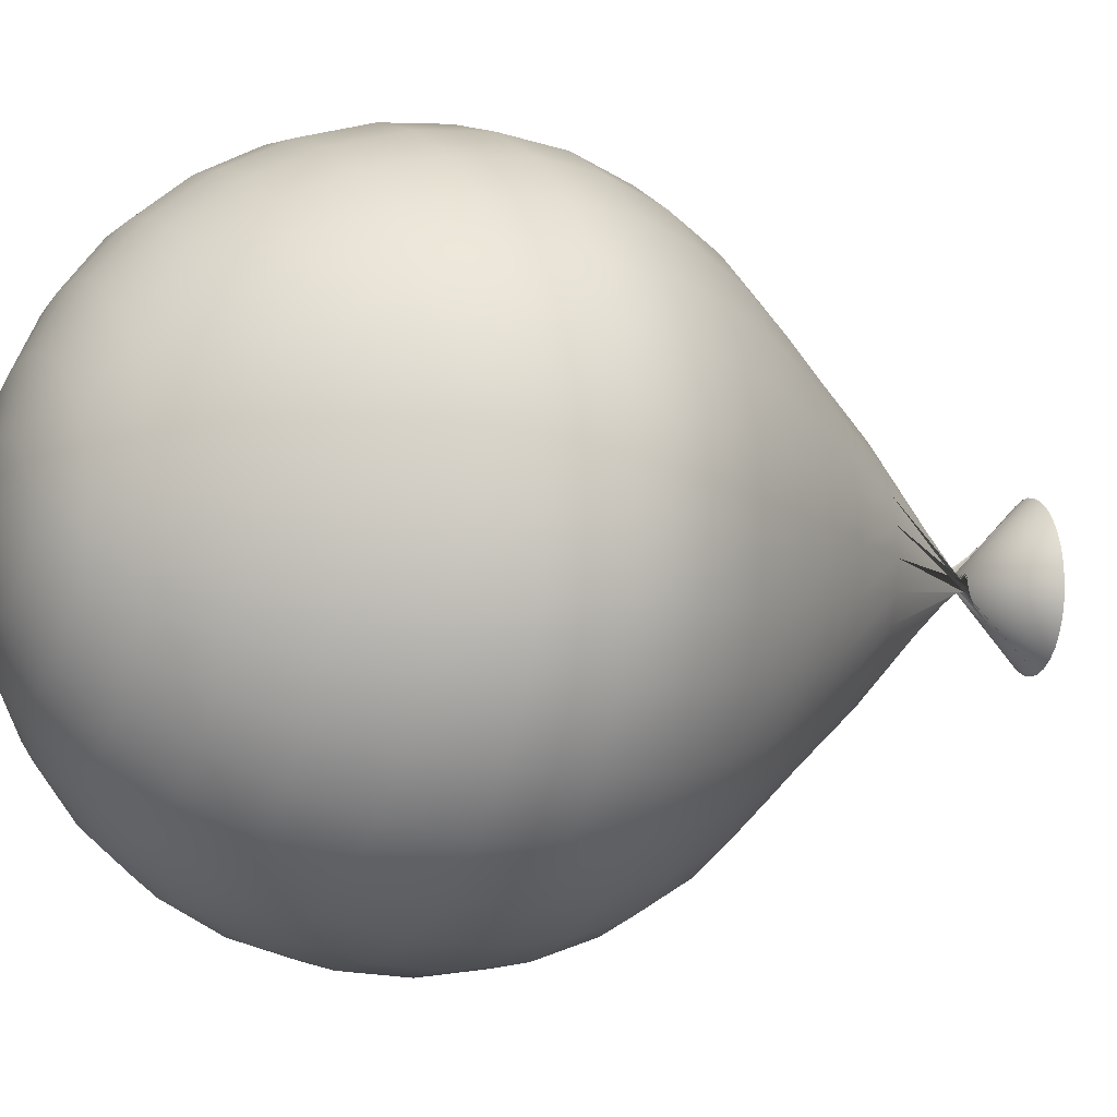
<metadata>
{"format":"obj","ext":"obj","renderer":"f3d","projection":"perspective","resolution":1024,"background":"white","views":[{"elev":-6.0,"azim":-120.2,"up":"+Z"}]}
</metadata>
<code>
o Sphere
v -0 2.016 -0.7659
v -0 1.618 -1.146
v -0 1.097 -1.352
v -0 0.8155 -1.379
v -0 0.5338 -1.352
v -0 0.01339 -1.146
v 0.04797 2.231 -0.2638
v 0.09409 2.149 -0.5174
v 0.1276 2.016 -0.7512
v 0.1665 1.836 -0.9561
v 0.2014 1.618 -1.124
v 0.2336 1.368 -1.249
v 0.2574 1.097 -1.326
v 0.2699 0.8155 -1.352
v 0.259 0.5338 -1.326
v 0.2336 0.263 -1.249
v 0.2059 0.01339 -1.124
v 0.1796 -0.2054 -0.9561
v 0.1553 -0.3849 -0.8085
v 0.1125 -0.6953 -0.5691
v -0.03933 -1.701 0.3205
v 0.09409 2.231 -0.2485
v 0.1846 2.149 -0.4874
v 0.2503 2.016 -0.7076
v 0.3266 1.836 -0.9006
v 0.3951 1.618 -1.059
v 0.4582 1.368 -1.177
v 0.5049 1.097 -1.249
v 0.5294 0.8155 -1.274
v 0.5081 0.5338 -1.249
v 0.4582 0.263 -1.177
v 0.4039 0.01339 -1.059
v 0.3523 -0.2054 -0.9006
v 0.3047 -0.3849 -0.7616
v 0.2207 -0.6953 -0.5361
v -0.07715 -1.701 0.3019
v 0.1366 2.231 -0.2236
v 0.268 2.149 -0.4386
v 0.3634 2.016 -0.6368
v 0.4741 1.836 -0.8105
v 0.5735 1.618 -0.9531
v 0.6652 1.368 -1.059
v 0.733 1.097 -1.124
v 0.7686 0.8155 -1.146
v 0.7376 0.5338 -1.124
v 0.6652 0.263 -1.059
v 0.5863 0.01339 -0.9531
v 0.5114 -0.2054 -0.8105
v 0.4424 -0.3849 -0.6854
v 0.3204 -0.6953 -0.4825
v -0.112 -1.701 0.2717
v 0.1739 2.231 -0.1902
v 0.341 2.149 -0.373
v 0.4625 2.016 -0.5416
v 0.6034 1.836 -0.6893
v 0.73 1.618 -0.8105
v 0.8466 1.368 -0.9006
v 0.9329 1.097 -0.9561
v 0.9782 0.8155 -0.9748
v 0.9388 0.5338 -0.9561
v 0.8467 0.263 -0.9006
v 0.7463 0.01339 -0.8105
v 0.6509 -0.2054 -0.6893
v 0.5631 -0.3849 -0.5829
v 0.4077 -0.6953 -0.4103
v -0.1426 -1.701 0.2311
v 0.2044 2.231 -0.1494
v 0.401 2.149 -0.2931
v 0.5438 2.016 -0.4255
v 0.7096 1.836 -0.5416
v 0.8584 1.618 -0.6368
v 0.9955 1.368 -0.7076
v 1.097 1.097 -0.7512
v 1.15 0.8155 -0.7659
v 1.104 0.5338 -0.7512
v 0.9956 0.263 -0.7076
v 0.8775 0.01339 -0.6368
v 0.7654 -0.2054 -0.5416
v 0.6621 -0.3849 -0.458
v 0.4794 -0.6953 -0.3224
v -0.1676 -1.701 0.1816
v -0 2.259 0
v 0.2272 2.231 -0.1029
v 0.4456 2.149 -0.2019
v 0.6043 2.016 -0.2931
v 0.7884 1.836 -0.373
v 0.9538 1.618 -0.4386
v 1.106 1.368 -0.4874
v 1.219 1.097 -0.5174
v 1.278 0.8155 -0.5276
v 1.227 0.5338 -0.5174
v 1.106 0.263 -0.4874
v 0.975 0.01339 -0.4386
v 0.8504 -0.2054 -0.373
v 0.7357 -0.3849 -0.3155
v 0.5327 -0.6953 -0.222
v -0.1863 -1.701 0.1251
v 0.2412 2.231 -0.05247
v 0.473 2.149 -0.1029
v 0.6415 2.016 -0.1494
v 0.837 1.836 -0.1902
v 1.013 1.618 -0.2236
v 1.174 1.368 -0.2485
v 1.294 1.097 -0.2638
v 1.357 0.8155 -0.2689
v 1.302 0.5338 -0.2638
v 1.174 0.263 -0.2485
v 1.035 0.01339 -0.2236
v 0.9028 -0.2054 -0.1902
v 0.781 -0.3849 -0.1608
v 0.5655 -0.6953 -0.1132
v -0.1977 -1.701 0.06376
v 0.2459 2.231 0
v 0.4823 2.149 0
v 0.654 2.016 0
v 0.8534 1.836 -0
v 1.032 1.618 0
v 1.197 1.368 -0
v 1.319 1.097 0
v 1.383 0.8155 0
v 1.328 0.5338 0
v 1.197 0.263 -0
v 1.055 0.01339 0
v 0.9205 -0.2054 -0
v 0.7963 -0.3849 0
v 0.5766 -0.6953 0
v -0.2016 -1.701 -0
v 0.2412 2.231 0.05247
v 0.473 2.149 0.1029
v 0.6415 2.016 0.1494
v 0.837 1.836 0.1902
v 1.013 1.618 0.2236
v 1.174 1.368 0.2485
v 1.294 1.097 0.2638
v 1.357 0.8155 0.2689
v 1.302 0.5338 0.2638
v 1.174 0.263 0.2485
v 1.035 0.01339 0.2236
v 0.9028 -0.2054 0.1902
v 0.781 -0.3849 0.1608
v 0.5655 -0.6953 0.1132
v -0.1977 -1.701 -0.06376
v 0.2272 2.231 0.1029
v 0.4456 2.149 0.2019
v 0.6043 2.016 0.2931
v 0.7884 1.836 0.373
v 0.9538 1.618 0.4386
v 1.106 1.368 0.4874
v 1.219 1.097 0.5174
v 1.278 0.8155 0.5276
v 1.227 0.5338 0.5174
v 1.106 0.263 0.4874
v 0.975 0.01339 0.4386
v 0.8504 -0.2054 0.373
v 0.7357 -0.3849 0.3155
v 0.5327 -0.6953 0.222
v -0.1863 -1.701 -0.1251
v 0.2044 2.231 0.1494
v 0.401 2.149 0.2931
v 0.5438 2.016 0.4255
v 0.7096 1.836 0.5416
v 0.8584 1.618 0.6368
v 0.9955 1.368 0.7076
v 1.097 1.097 0.7512
v 1.15 0.8155 0.7659
v 1.104 0.5338 0.7512
v 0.9956 0.263 0.7076
v 0.8775 0.01339 0.6368
v 0.7654 -0.2054 0.5416
v 0.6621 -0.3849 0.458
v 0.4794 -0.6953 0.3224
v -0.1676 -1.701 -0.1816
v 0.1739 2.231 0.1902
v 0.341 2.149 0.373
v 0.4625 2.016 0.5416
v 0.6034 1.836 0.6893
v 0.73 1.618 0.8105
v 0.8466 1.368 0.9006
v 0.9329 1.097 0.9561
v 0.9782 0.8155 0.9748
v 0.9388 0.5338 0.9561
v 0.8467 0.263 0.9006
v 0.7463 0.01339 0.8105
v 0.6509 -0.2054 0.6893
v 0.5631 -0.3849 0.5829
v 0.4077 -0.6953 0.4103
v -0.1426 -1.701 -0.2311
v 0.1366 2.231 0.2236
v 0.268 2.149 0.4386
v 0.3634 2.016 0.6368
v 0.4741 1.836 0.8105
v 0.5735 1.618 0.9531
v 0.6652 1.368 1.059
v 0.733 1.097 1.124
v 0.7686 0.8155 1.146
v 0.7376 0.5338 1.124
v 0.6652 0.263 1.059
v 0.5863 0.01339 0.9531
v 0.5114 -0.2054 0.8105
v 0.4424 -0.3849 0.6854
v 0.3204 -0.6953 0.4825
v -0.112 -1.701 -0.2717
v 0.09409 2.231 0.2485
v 0.1846 2.149 0.4874
v 0.2503 2.016 0.7076
v 0.3266 1.836 0.9006
v 0.3951 1.618 1.059
v 0.4582 1.368 1.177
v 0.5049 1.097 1.249
v 0.5294 0.8155 1.274
v 0.5081 0.5338 1.249
v 0.4582 0.263 1.177
v 0.4039 0.01339 1.059
v 0.3523 -0.2054 0.9006
v 0.3047 -0.3849 0.7616
v 0.2207 -0.6953 0.5361
v -0.07715 -1.701 -0.3019
v 0.04797 2.231 0.2638
v 0.09409 2.149 0.5174
v 0.1276 2.016 0.7512
v 0.1665 1.836 0.9561
v 0.2014 1.618 1.124
v 0.2336 1.368 1.249
v 0.2574 1.097 1.326
v 0.2641 0.8219 1.352
v 0.259 0.5338 1.326
v 0.2336 0.263 1.249
v 0.2059 0.01339 1.124
v 0.1796 -0.2054 0.9561
v 0.1553 -0.3849 0.8085
v 0.1125 -0.6953 0.5691
v -0.03933 -1.701 -0.3205
v -0 2.231 0.2689
v -0 2.149 0.5276
v -0 2.016 0.7659
v -0 1.836 0.9748
v -0 1.618 1.146
v 0 1.368 1.274
v -0 1.095 1.352
v -0 0.8278 1.379
v -0 0.5439 1.352
v 0 0.263 1.274
v -0 0.01339 1.146
v -0 -0.2054 0.9748
v -0 -0.3849 0.8243
v -0 -0.6953 0.5802
v 0 -1.701 -0.3268
v -0.04797 2.231 0.2638
v -0.09409 2.149 0.5174
v -0.1276 2.016 0.7512
v -0.1665 1.836 0.9561
v -0.2014 1.618 1.124
v -0.2336 1.368 1.249
v -0.2574 1.097 1.326
v -0.2641 0.8289 1.352
v -0.259 0.5338 1.326
v -0.2336 0.263 1.249
v -0.2059 0.01339 1.124
v -0.1796 -0.2054 0.9561
v -0.1553 -0.3849 0.8085
v -0.1125 -0.6953 0.5691
v 0.03933 -1.701 -0.3205
v -0.09409 2.231 0.2485
v -0.1846 2.149 0.4874
v -0.2503 2.016 0.7076
v -0.3266 1.836 0.9006
v -0.3951 1.618 1.059
v -0.4582 1.368 1.177
v -0.5049 1.097 1.249
v -0.5294 0.8155 1.274
v -0.5081 0.5338 1.249
v -0.4582 0.263 1.177
v -0.4039 0.01339 1.059
v -0.3523 -0.2054 0.9006
v -0.3047 -0.3849 0.7616
v -0.2207 -0.6953 0.5361
v 0.07715 -1.701 -0.3019
v -0.1366 2.231 0.2236
v -0.268 2.149 0.4386
v -0.3634 2.016 0.6368
v -0.4741 1.836 0.8105
v -0.5735 1.618 0.9531
v -0.6652 1.368 1.059
v -0.733 1.097 1.124
v -0.7686 0.8155 1.146
v -0.7376 0.5338 1.124
v -0.6652 0.263 1.059
v -0.5863 0.01339 0.9531
v -0.5114 -0.2054 0.8105
v -0.4424 -0.3849 0.6854
v -0.3204 -0.6953 0.4825
v 0.112 -1.701 -0.2717
v -0.1739 2.231 0.1902
v -0.341 2.149 0.373
v -0.4625 2.016 0.5416
v -0.6034 1.836 0.6893
v -0.73 1.618 0.8105
v -0.8466 1.368 0.9006
v -0.9329 1.097 0.9561
v -0.9782 0.8155 0.9748
v -0.9388 0.5338 0.9561
v -0.8467 0.263 0.9006
v -0.7463 0.01339 0.8105
v -0.6509 -0.2054 0.6893
v -0.5631 -0.3849 0.5829
v -0.4077 -0.6953 0.4103
v 0.1426 -1.701 -0.2311
v 0 -1.331 -0
v -0.2044 2.231 0.1494
v -0.401 2.149 0.2931
v -0.5438 2.016 0.4255
v -0.7096 1.836 0.5416
v -0.8584 1.618 0.6368
v -0.9955 1.368 0.7076
v -1.097 1.097 0.7512
v -1.15 0.8155 0.7659
v -1.104 0.5338 0.7512
v -0.9956 0.263 0.7076
v -0.8775 0.01339 0.6368
v -0.7654 -0.2054 0.5416
v -0.6621 -0.3849 0.458
v -0.4794 -0.6953 0.3224
v 0.1676 -1.701 -0.1816
v -0.2272 2.231 0.1029
v -0.4456 2.149 0.2019
v -0.6043 2.016 0.2931
v -0.7884 1.836 0.373
v -0.9538 1.618 0.4386
v -1.106 1.368 0.4874
v -1.219 1.097 0.5174
v -1.278 0.8155 0.5276
v -1.227 0.5338 0.5174
v -1.106 0.263 0.4874
v -0.975 0.01339 0.4386
v -0.8504 -0.2054 0.373
v -0.7357 -0.3849 0.3155
v -0.5327 -0.6953 0.222
v 0.1863 -1.701 -0.1251
v -0.2412 2.231 0.05247
v -0.473 2.149 0.1029
v -0.6415 2.016 0.1494
v -0.837 1.836 0.1902
v -1.013 1.618 0.2236
v -1.174 1.368 0.2485
v -1.294 1.097 0.2638
v -1.357 0.8155 0.2689
v -1.302 0.5338 0.2638
v -1.174 0.263 0.2485
v -1.035 0.01339 0.2236
v -0.9028 -0.2054 0.1902
v -0.781 -0.3849 0.1608
v -0.5655 -0.6953 0.1132
v 0.1977 -1.701 -0.06376
v -0.2459 2.231 -0
v -0.4823 2.149 -0
v -0.654 2.016 -0
v -0.8534 1.836 -0
v -1.032 1.618 -0
v -1.197 1.368 -0
v -1.319 1.097 -0
v -1.383 0.8155 -1e-06
v -1.328 0.5338 -0
v -1.197 0.263 -0
v -1.055 0.01339 -0
v -0.9205 -0.2054 -0
v -0.7963 -0.3849 -0
v -0.5766 -0.6953 -0
v 0.2016 -1.701 0
v -0.2412 2.231 -0.05247
v -0.473 2.149 -0.1029
v -0.6415 2.016 -0.1494
v -0.837 1.836 -0.1902
v -1.013 1.618 -0.2236
v -1.174 1.368 -0.2485
v -1.294 1.097 -0.2638
v -1.357 0.8155 -0.2689
v -1.302 0.5338 -0.2638
v -1.174 0.263 -0.2485
v -1.035 0.01339 -0.2236
v -0.9028 -0.2054 -0.1902
v -0.781 -0.3849 -0.1608
v -0.5655 -0.6953 -0.1132
v 0.1977 -1.701 0.06376
v -0.2272 2.231 -0.1029
v -0.4456 2.149 -0.2019
v -0.6043 2.016 -0.2931
v -0.7884 1.836 -0.373
v -0.9538 1.618 -0.4386
v -1.106 1.368 -0.4874
v -1.219 1.097 -0.5174
v -1.278 0.8155 -0.5276
v -1.227 0.5338 -0.5174
v -1.106 0.263 -0.4874
v -0.975 0.01339 -0.4386
v -0.8504 -0.2054 -0.373
v -0.7357 -0.3849 -0.3155
v -0.5327 -0.6953 -0.222
v 0.1863 -1.701 0.1251
v -0.2044 2.231 -0.1494
v -0.401 2.149 -0.2931
v -0.5438 2.016 -0.4255
v -0.7096 1.836 -0.5416
v -0.8584 1.618 -0.6368
v -0.9955 1.368 -0.7076
v -1.097 1.097 -0.7512
v -1.15 0.8155 -0.7659
v -1.104 0.5338 -0.7512
v -0.9956 0.263 -0.7076
v -0.8775 0.01339 -0.6368
v -0.7654 -0.2054 -0.5416
v -0.6621 -0.3849 -0.458
v -0.4794 -0.6953 -0.3224
v 0.1676 -1.701 0.1816
v -0.1739 2.231 -0.1902
v -0.341 2.149 -0.373
v -0.4625 2.016 -0.5416
v -0.6034 1.836 -0.6893
v -0.73 1.618 -0.8105
v -0.8466 1.368 -0.9006
v -0.9329 1.097 -0.9561
v -0.9782 0.8155 -0.9748
v -0.9388 0.5338 -0.9561
v -0.8467 0.263 -0.9006
v -0.7463 0.01339 -0.8105
v -0.6509 -0.2054 -0.6893
v -0.5631 -0.3849 -0.5829
v -0.4077 -0.6953 -0.4103
v 0.1426 -1.701 0.2311
v -0.1366 2.231 -0.2236
v -0.268 2.149 -0.4386
v -0.3634 2.016 -0.6368
v -0.4741 1.836 -0.8105
v -0.5735 1.618 -0.9531
v -0.6652 1.368 -1.059
v -0.733 1.097 -1.124
v -0.7686 0.8155 -1.146
v -0.7376 0.5338 -1.124
v -0.6652 0.263 -1.059
v -0.5863 0.01339 -0.9531
v -0.5114 -0.2054 -0.8105
v -0.4424 -0.3849 -0.6854
v -0.3204 -0.6953 -0.4825
v 0.112 -1.701 0.2717
v -0.09409 2.231 -0.2485
v -0.1846 2.149 -0.4874
v -0.2503 2.016 -0.7076
v -0.3266 1.836 -0.9006
v -0.3951 1.618 -1.059
v -0.4582 1.368 -1.177
v -0.5049 1.097 -1.249
v -0.5294 0.8155 -1.274
v -0.5081 0.5338 -1.249
v -0.4582 0.263 -1.177
v -0.4039 0.01339 -1.059
v -0.3523 -0.2054 -0.9006
v -0.3047 -0.3849 -0.7616
v -0.2207 -0.6953 -0.5361
v 0.07715 -1.701 0.3019
v -0.04797 2.231 -0.2638
v -0.09409 2.149 -0.5174
v -0.1276 2.016 -0.7512
v -0.1665 1.836 -0.9561
v -0.2014 1.618 -1.124
v -0.2336 1.368 -1.249
v -0.2574 1.097 -1.326
v -0.2699 0.8155 -1.352
v -0.259 0.5338 -1.326
v -0.2336 0.263 -1.249
v -0.2059 0.01339 -1.124
v -0.1796 -0.2054 -0.9561
v -0.1553 -0.3849 -0.8085
v -0.1125 -0.6953 -0.5691
v 0.03933 -1.701 0.3205
v 0 2.231 -0.2689
v 0 2.149 -0.5276
v 0 1.836 -0.9748
v 0 1.368 -1.274
v 0 0.263 -1.274
v 0 -0.2054 -0.9748
v 0 -0.3849 -0.8243
v 0 -0.6953 -0.5802
v 0 -1.701 0.3268
f 475 474 7 8
f 478 5 15 16
f 1 475 8 9
f 6 478 16 17
f 476 1 9 10
f 479 6 17 18
f 2 476 10 11
f 480 479 18 19
f 477 2 11 12
f 481 480 19 20
f 3 477 12 13
f 482 481 20 21
f 4 3 13 14
f 474 82 7
f 308 482 21
f 5 4 14 15
f 14 13 28 29
f 7 82 22
f 308 21 36
f 15 14 29 30
f 8 7 22 23
f 16 15 30 31
f 9 8 23 24
f 17 16 31 32
f 10 9 24 25
f 18 17 32 33
f 11 10 25 26
f 19 18 33 34
f 12 11 26 27
f 20 19 34 35
f 13 12 27 28
f 21 20 35 36
f 33 32 47 48
f 26 25 40 41
f 34 33 48 49
f 27 26 41 42
f 35 34 49 50
f 28 27 42 43
f 36 35 50 51
f 29 28 43 44
f 22 82 37
f 308 36 51
f 30 29 44 45
f 23 22 37 38
f 31 30 45 46
f 24 23 38 39
f 32 31 46 47
f 25 24 39 40
f 308 51 66
f 45 44 59 60
f 38 37 52 53
f 46 45 60 61
f 39 38 53 54
f 47 46 61 62
f 40 39 54 55
f 48 47 62 63
f 41 40 55 56
f 49 48 63 64
f 42 41 56 57
f 50 49 64 65
f 43 42 57 58
f 51 50 65 66
f 44 43 58 59
f 37 82 52
f 64 63 78 79
f 57 56 71 72
f 65 64 79 80
f 58 57 72 73
f 66 65 80 81
f 59 58 73 74
f 52 82 67
f 308 66 81
f 60 59 74 75
f 53 52 67 68
f 61 60 75 76
f 54 53 68 69
f 62 61 76 77
f 55 54 69 70
f 63 62 77 78
f 56 55 70 71
f 68 67 83 84
f 76 75 91 92
f 69 68 84 85
f 77 76 92 93
f 70 69 85 86
f 78 77 93 94
f 71 70 86 87
f 79 78 94 95
f 72 71 87 88
f 80 79 95 96
f 73 72 88 89
f 81 80 96 97
f 74 73 89 90
f 67 82 83
f 308 81 97
f 75 74 90 91
f 88 87 102 103
f 96 95 110 111
f 89 88 103 104
f 97 96 111 112
f 90 89 104 105
f 83 82 98
f 308 97 112
f 91 90 105 106
f 84 83 98 99
f 92 91 106 107
f 85 84 99 100
f 93 92 107 108
f 86 85 100 101
f 94 93 108 109
f 87 86 101 102
f 95 94 109 110
f 107 106 121 122
f 100 99 114 115
f 108 107 122 123
f 101 100 115 116
f 109 108 123 124
f 102 101 116 117
f 110 109 124 125
f 103 102 117 118
f 111 110 125 126
f 104 103 118 119
f 112 111 126 127
f 105 104 119 120
f 98 82 113
f 308 112 127
f 106 105 120 121
f 99 98 113 114
f 126 125 140 141
f 119 118 133 134
f 127 126 141 142
f 120 119 134 135
f 113 82 128
f 308 127 142
f 121 120 135 136
f 114 113 128 129
f 122 121 136 137
f 115 114 129 130
f 123 122 137 138
f 116 115 130 131
f 124 123 138 139
f 117 116 131 132
f 125 124 139 140
f 118 117 132 133
f 130 129 144 145
f 138 137 152 153
f 131 130 145 146
f 139 138 153 154
f 132 131 146 147
f 140 139 154 155
f 133 132 147 148
f 141 140 155 156
f 134 133 148 149
f 142 141 156 157
f 135 134 149 150
f 128 82 143
f 308 142 157
f 136 135 150 151
f 129 128 143 144
f 137 136 151 152
f 149 148 163 164
f 157 156 171 172
f 150 149 164 165
f 143 82 158
f 308 157 172
f 151 150 165 166
f 144 143 158 159
f 152 151 166 167
f 145 144 159 160
f 153 152 167 168
f 146 145 160 161
f 154 153 168 169
f 147 146 161 162
f 155 154 169 170
f 148 147 162 163
f 156 155 170 171
f 168 167 182 183
f 161 160 175 176
f 169 168 183 184
f 162 161 176 177
f 170 169 184 185
f 163 162 177 178
f 171 170 185 186
f 164 163 178 179
f 172 171 186 187
f 165 164 179 180
f 158 82 173
f 308 172 187
f 166 165 180 181
f 159 158 173 174
f 167 166 181 182
f 160 159 174 175
f 187 186 201 202
f 180 179 194 195
f 173 82 188
f 308 187 202
f 181 180 195 196
f 174 173 188 189
f 182 181 196 197
f 175 174 189 190
f 183 182 197 198
f 176 175 190 191
f 184 183 198 199
f 177 176 191 192
f 185 184 199 200
f 178 177 192 193
f 186 185 200 201
f 179 178 193 194
f 199 198 213 214
f 192 191 206 207
f 200 199 214 215
f 193 192 207 208
f 201 200 215 216
f 194 193 208 209
f 202 201 216 217
f 195 194 209 210
f 188 82 203
f 308 202 217
f 196 195 210 211
f 189 188 203 204
f 197 196 211 212
f 190 189 204 205
f 198 197 212 213
f 191 190 205 206
f 203 82 218
f 308 217 232
f 211 210 225 226
f 204 203 218 219
f 212 211 226 227
f 205 204 219 220
f 213 212 227 228
f 206 205 220 221
f 214 213 228 229
f 207 206 221 222
f 215 214 229 230
f 208 207 222 223
f 216 215 230 231
f 209 208 223 224
f 217 216 231 232
f 210 209 224 225
f 222 221 236 237
f 230 229 244 245
f 223 222 237 238
f 231 230 245 246
f 224 223 238 239
f 232 231 246 247
f 225 224 239 240
f 218 82 233
f 308 232 247
f 226 225 240 241
f 219 218 233 234
f 227 226 241 242
f 220 219 234 235
f 228 227 242 243
f 221 220 235 236
f 229 228 243 244
f 241 240 255 256
f 234 233 248 249
f 242 241 256 257
f 235 234 249 250
f 243 242 257 258
f 236 235 250 251
f 244 243 258 259
f 237 236 251 252
f 245 244 259 260
f 238 237 252 253
f 246 245 260 261
f 239 238 253 254
f 247 246 261 262
f 240 239 254 255
f 233 82 248
f 308 247 262
f 260 259 274 275
f 253 252 267 268
f 261 260 275 276
f 254 253 268 269
f 262 261 276 277
f 255 254 269 270
f 248 82 263
f 308 262 277
f 256 255 270 271
f 249 248 263 264
f 257 256 271 272
f 250 249 264 265
f 258 257 272 273
f 251 250 265 266
f 259 258 273 274
f 252 251 266 267
f 264 263 278 279
f 272 271 286 287
f 265 264 279 280
f 273 272 287 288
f 266 265 280 281
f 274 273 288 289
f 267 266 281 282
f 275 274 289 290
f 268 267 282 283
f 276 275 290 291
f 269 268 283 284
f 277 276 291 292
f 270 269 284 285
f 263 82 278
f 308 277 292
f 271 270 285 286
f 283 282 297 298
f 291 290 305 306
f 284 283 298 299
f 292 291 306 307
f 285 284 299 300
f 278 82 293
f 308 292 307
f 286 285 300 301
f 279 278 293 294
f 287 286 301 302
f 280 279 294 295
f 288 287 302 303
f 281 280 295 296
f 289 288 303 304
f 282 281 296 297
f 290 289 304 305
f 302 301 317 318
f 295 294 310 311
f 303 302 318 319
f 296 295 311 312
f 304 303 319 320
f 297 296 312 313
f 305 304 320 321
f 298 297 313 314
f 306 305 321 322
f 299 298 314 315
f 307 306 322 323
f 300 299 315 316
f 293 82 309
f 308 307 323
f 301 300 316 317
f 294 293 309 310
f 322 321 336 337
f 315 314 329 330
f 323 322 337 338
f 316 315 330 331
f 309 82 324
f 308 323 338
f 317 316 331 332
f 310 309 324 325
f 318 317 332 333
f 311 310 325 326
f 319 318 333 334
f 312 311 326 327
f 320 319 334 335
f 313 312 327 328
f 321 320 335 336
f 314 313 328 329
f 334 333 348 349
f 327 326 341 342
f 335 334 349 350
f 328 327 342 343
f 336 335 350 351
f 329 328 343 344
f 337 336 351 352
f 330 329 344 345
f 338 337 352 353
f 331 330 345 346
f 324 82 339
f 308 338 353
f 332 331 346 347
f 325 324 339 340
f 333 332 347 348
f 326 325 340 341
f 353 352 367 368
f 346 345 360 361
f 339 82 354
f 308 353 368
f 347 346 361 362
f 340 339 354 355
f 348 347 362 363
f 341 340 355 356
f 349 348 363 364
f 342 341 356 357
f 350 349 364 365
f 343 342 357 358
f 351 350 365 366
f 344 343 358 359
f 352 351 366 367
f 345 344 359 360
f 357 356 371 372
f 365 364 379 380
f 358 357 372 373
f 366 365 380 381
f 359 358 373 374
f 367 366 381 382
f 360 359 374 375
f 368 367 382 383
f 361 360 375 376
f 354 82 369
f 308 368 383
f 362 361 376 377
f 355 354 369 370
f 363 362 377 378
f 356 355 370 371
f 364 363 378 379
f 376 375 390 391
f 369 82 384
f 308 383 398
f 377 376 391 392
f 370 369 384 385
f 378 377 392 393
f 371 370 385 386
f 379 378 393 394
f 372 371 386 387
f 380 379 394 395
f 373 372 387 388
f 381 380 395 396
f 374 373 388 389
f 382 381 396 397
f 375 374 389 390
f 383 382 397 398
f 395 394 409 410
f 388 387 402 403
f 396 395 410 411
f 389 388 403 404
f 397 396 411 412
f 390 389 404 405
f 398 397 412 413
f 391 390 405 406
f 384 82 399
f 308 398 413
f 392 391 406 407
f 385 384 399 400
f 393 392 407 408
f 386 385 400 401
f 394 393 408 409
f 387 386 401 402
f 399 82 414
f 308 413 428
f 407 406 421 422
f 400 399 414 415
f 408 407 422 423
f 401 400 415 416
f 409 408 423 424
f 402 401 416 417
f 410 409 424 425
f 403 402 417 418
f 411 410 425 426
f 404 403 418 419
f 412 411 426 427
f 405 404 419 420
f 413 412 427 428
f 406 405 420 421
f 418 417 432 433
f 426 425 440 441
f 419 418 433 434
f 427 426 441 442
f 420 419 434 435
f 428 427 442 443
f 421 420 435 436
f 414 82 429
f 308 428 443
f 422 421 436 437
f 415 414 429 430
f 423 422 437 438
f 416 415 430 431
f 424 423 438 439
f 417 416 431 432
f 425 424 439 440
f 437 436 451 452
f 430 429 444 445
f 438 437 452 453
f 431 430 445 446
f 439 438 453 454
f 432 431 446 447
f 440 439 454 455
f 433 432 447 448
f 441 440 455 456
f 434 433 448 449
f 442 441 456 457
f 435 434 449 450
f 443 442 457 458
f 436 435 450 451
f 429 82 444
f 308 443 458
f 456 455 470 471
f 449 448 463 464
f 457 456 471 472
f 450 449 464 465
f 458 457 472 473
f 451 450 465 466
f 444 82 459
f 308 458 473
f 452 451 466 467
f 445 444 459 460
f 453 452 467 468
f 446 445 460 461
f 454 453 468 469
f 447 446 461 462
f 455 454 469 470
f 448 447 462 463
f 468 467 5 478
f 461 460 475 1
f 469 468 478 6
f 462 461 1 476
f 470 469 6 479
f 463 462 476 2
f 471 470 479 480
f 464 463 2 477
f 472 471 480 481
f 465 464 477 3
f 473 472 481 482
f 466 465 3 4
f 459 82 474
f 308 473 482
f 467 466 4 5
f 460 459 474 475

</code>
